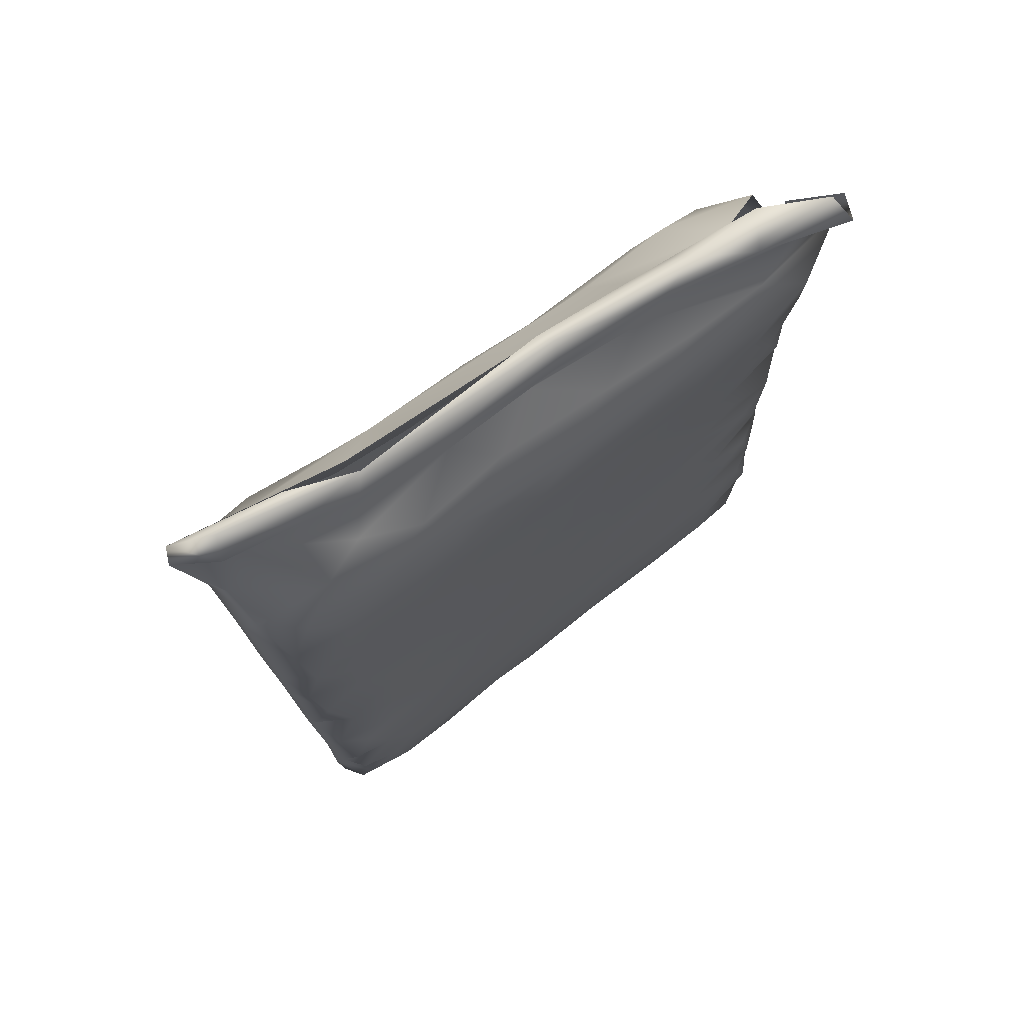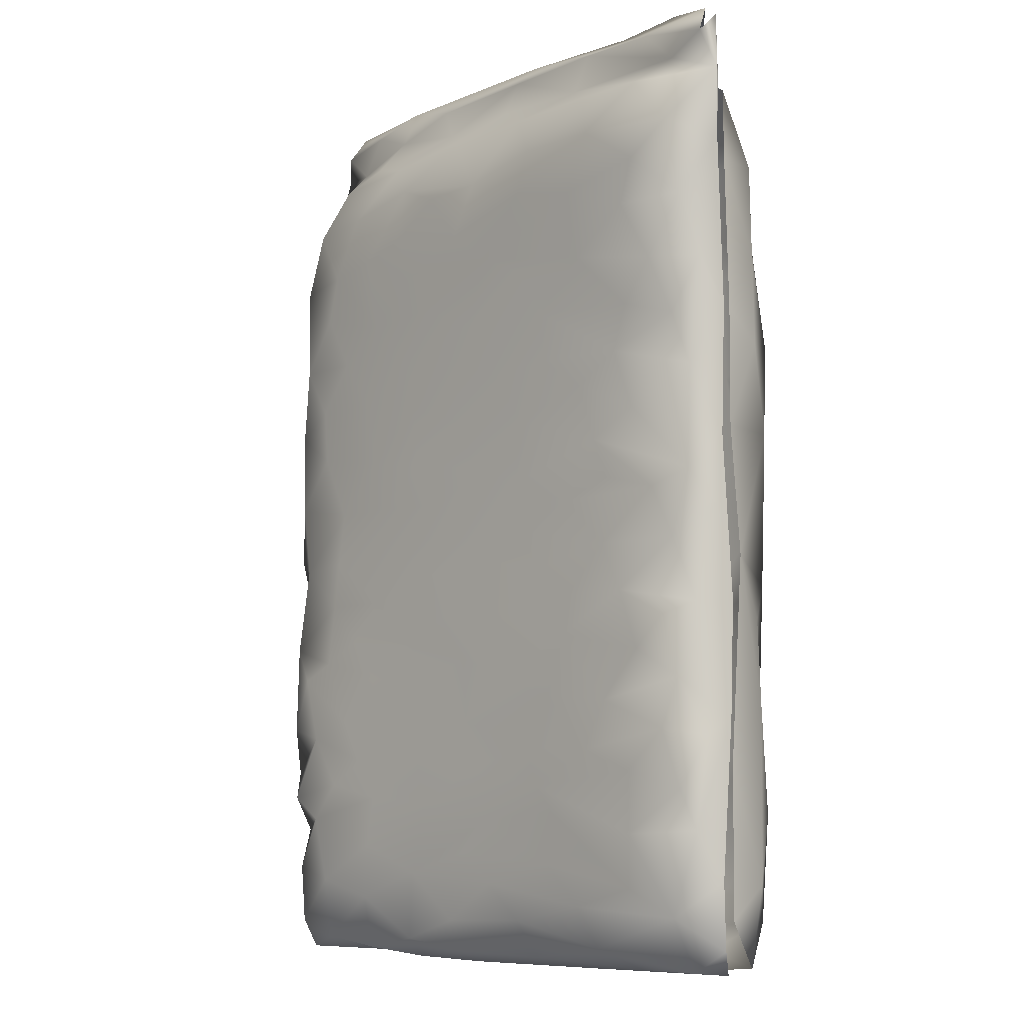
<metadata>
{"format":"obj","ext":"obj","renderer":"f3d","projection":"perspective","resolution":1024,"background":"white","views":[{"elev":74.4,"azim":142.3,"up":"+Y"},{"elev":-5.1,"azim":-133.7,"up":"+Y"}]}
</metadata>
<code>
v -0.03641 -0.02632 0.0009
v -0.04271 -0.03036 0.0009832
v -0.04742 -2.125e-06 0.001612
v -0.04122 0.002863 0.001288
v -0.05254 -0.03682 0.00597
v -0.04929 -0.04004 0.01012
v -0.04287 -0.02431 0.0008369
v -0.04381 -0.003767 0.001194
v -0.04848 -0.03947 0.005443
v -0.02953 -0.02837 0.001173
v -0.04847 0.008585 0.002204
v -0.03844 0.008232 0.001324
v -0.04997 -0.01923 0.001476
v -0.043 -0.01732 0.0007025
v -0.03596 -0.0152 0.0007965
v -0.05161 -0.03919 0.01139
v -0.04014 -0.04034 0.01098
v -0.03062 -0.02231 0.0008964
v -0.03286 0.01343 0.001315
v -0.05012 -0.03443 0.0151
v -0.02833 -0.01946 0.0008125
v -0.03912 0.01577 0.001359
v -0.04264 -0.03815 0.01455
v -0.02208 -0.00679 0.0009241
v -0.03016 -0.009065 0.0009064
v -0.03644 -0.03756 0.002553
v -0.03446 -0.03288 0.001289
v -0.02066 0.0003475 0.001056
v -0.01555 -0.004429 0.0009168
v -0.04877 -0.03322 0.001749
v -0.03899 -0.009543 0.0009755
v -0.03254 -0.001978 0.001055
v -0.03348 0.00264 0.001057
v -0.0525 -0.02931 0.005758
v -0.02401 -0.03525 0.001782
v -0.01972 -0.03115 0.001224
v -0.05127 -0.02368 0.002733
v -0.02774 0.005641 0.001201
v -0.05302 -0.03362 0.006772
v -0.02633 -0.015 0.0009839
v -0.05254 -0.01657 0.007333
v -0.05286 -0.02994 0.01177
v -0.04017 -0.03981 0.006071
v -0.03465 -0.03652 0.016
v -0.03017 -0.0408 0.008905
v -0.03011 -0.04005 0.01212
v -0.01609 -0.01215 0.0009247
v -0.04386 -0.03099 0.01662
v -0.02037 0.007053 0.001195
v -0.05245 -0.01141 0.007268
v -0.05191 -0.01331 0.004054
v -0.03173 -0.02895 0.01708
v -0.04767 -0.01261 0.001148
v -0.02579 0.01041 0.001284
v -0.04939 -0.006925 0.001896
v -0.02499 -0.0396 0.004118
v -0.00953 0.005905 0.001097
v -0.02461 0.01615 0.001277
v -0.01437 0.01063 0.0012
v -0.05088 0.001381 0.003403
v 0.01889 -0.04191 0.006118
v 0.008386 -0.04174 0.00902
v -0.01312 -0.0397 0.003073
v -0.01286 -0.04127 0.006311
v -0.006865 -0.01495 0.0007675
v -0.0002861 -0.01205 0.0007971
v -0.02196 -0.02299 0.01724
v 0.008993 -0.0411 0.01209
v -0.01254 -0.03604 0.001673
v 0.01821 -0.04049 0.009951
v 0.003697 -0.0173 0.0007817
v 0.006961 -0.0121 0.000732
v -0.02864 -0.01824 0.01717
v 0.01535 -0.03698 0.01478
v -0.01432 -0.02585 0.01715
v 0.005517 -0.03875 0.0154
v 0.001755 -0.0065 0.0009165
v 0.01036 -0.004873 0.001053
v -0.0102 -0.02185 0.01723
v 0.0117 -0.03348 0.0162
v -0.0151 -0.02788 0.001039
v -0.006184 -0.03063 0.00104
v -0.02092 -0.01563 0.01737
v 0.01495 -0.007078 0.001181
v 0.005195 -0.002134 0.001039
v -0.008661 -0.01533 0.01735
v -0.005759 -0.00232 0.001054
v -0.00427 -0.03886 0.002407
v -0.01955 -0.02373 0.0009296
v -0.008734 -0.02219 0.0007644
v 0.003002 -0.03422 0.001143
v 0.004362 -0.04065 0.00346
v 0.002094 -0.02762 0.0007686
v 0.0009034 0.002738 0.001187
v 0.009812 0.002493 0.00153
v 0.0008057 -0.02176 0.0006619
v -0.002021 -0.04154 0.006476
v -0.01254 -0.009695 0.01746
v -0.003348 -0.008703 0.01733
v 0.002045 -0.02934 0.01686
v -0.003369 -0.03522 0.01673
v 0.01153 -0.02762 0.01626
v 0.01972 -0.01032 0.005045
v 0.01841 -0.003069 0.002523
v -0.01221 -0.03205 0.01706
v 0.0117 -0.03989 0.002962
v 0.01577 0.007315 0.002005
v 0.02015 -0.001173 0.007174
v 0.01052 -0.03251 0.0008465
v 0.005375 -0.02295 0.01675
v 4.191e-05 -0.00404 0.01741
v -0.0005647 -0.01879 0.01702
v 0.002525 -0.01362 0.01709
v 0.00976 -0.008511 0.01687
v 0.01312 -0.0005634 0.0171
v -0.01255 -0.04135 0.01015
v 0.01634 -0.03116 0.001616
v 0.01259 -0.01438 0.01631
v -0.02047 -0.04107 0.01062
v -0.01491 -0.03973 0.01387
v 0.01782 -0.00462 0.01529
v 0.01223 -0.02483 0.0005777
v 0.008487 -0.02038 0.0005552
v -0.01692 -0.03709 0.01613
v 0.006178 0.001708 0.01746
v 0.01699 -0.02228 0.001204
v 0.009172 0.002448 0.01756
v 0.01072 0.003464 0.0174
v 0.01405 0.00921 0.01762
v 0.01892 0.01098 0.01638
v -0.02528 -0.03384 0.01694
v 0.0174 -0.03817 0.002953
v 0.01242 -0.01453 0.0007064
v 0.01929 -0.03575 0.006545
v -0.007619 -0.008562 0.0009062
v 0.01916 -0.02661 0.005219
v 0.01892 -0.0192 0.003282
v 0.01742 -0.01352 0.001368
v 0.01834 -0.03375 0.01349
v -0.02284 -0.02952 0.01723
v -0.01154 0.0002794 0.0009967
v 0.01466 -0.008897 0.001334
v 0.01596 -0.008943 0.000917
v 0.01917 -0.01381 0.01327
v -0.0166 -0.018 0.0008385
v -0.005691 -0.04083 0.01214
v 0.01861 -0.02465 0.01348
v 0.01564 -0.0199 0.01563
v 0.0203 0.007606 0.01048
v -0.02502 0.02345 0.001266
v -0.01343 0.02482 0.00137
v -0.03702 0.02026 0.001434
v -0.01743 0.01823 0.00126
v -0.02074 0.02929 0.001376
v -0.0112 0.01446 0.001194
v -0.014 0.03203 0.001293
v -0.00537 0.02687 0.001575
v 0.01136 0.04605 0.002792
v 0.01273 0.04058 0.002752
v 0.003576 0.02793 0.00193
v 0.002228 0.02047 0.001675
v -0.001557 0.00975 0.001372
v 0.008509 0.01434 0.001953
v 0.01266 0.02186 0.002369
v 0.009121 0.008008 0.00167
v 0.01339 0.02829 0.002565
v -0.001294 0.0146 0.001389
v 0.01923 0.02534 0.003749
v 0.02066 0.02044 0.006886
v 0.01977 0.008861 0.004164
v 0.02071 0.02049 0.01286
v 0.01809 0.01563 0.002978
v 0.01758 0.03406 0.003144
v 0.00876 0.03421 0.002446
v -0.006436 0.02005 0.001475
v -0.003832 0.03302 0.001776
v -0.01585 0.03635 0.001335
v 0.02066 0.03325 0.005778
v 0.02114 0.03845 0.01258
v -0.007641 0.03919 0.001654
v 0.002225 0.0382 0.002006
v 0.01882 0.04507 0.004138
v 0.02115 0.04846 0.00928
v 0.004577 0.04719 0.002295
v 0.01604 0.05248 0.004086
v 0.02019 0.03149 0.004844
v 0.02015 0.03139 0.004871
v 0.01909 0.01109 0.01631
v 0.01824 0.01055 0.01685
v -0.0405 0.01436 0.01769
v -0.03832 -0.001144 0.01728
v -0.04309 0.004776 0.01731
v -0.04125 -0.006941 0.01708
v -0.05209 -0.000553 0.01228
v -0.05204 -0.01027 0.01293
v -0.04526 0.01992 0.01761
v -0.05118 -0.02229 0.01492
v -0.0491 0.01191 0.01662
v -0.05219 0.006688 0.009392
v -0.05027 0.02092 0.01612
v -0.04816 -0.02595 0.01612
v -0.02859 0.001753 0.01751
v -0.03431 0.01841 0.01772
v -0.04917 -0.007866 0.01619
v -0.05195 0.0122 0.005828
v -0.0433 0.02844 0.0176
v -0.05233 0.001545 0.007846
v -0.04998 0.003407 0.01578
v -0.03515 0.0262 0.01772
v -0.04576 0.0143 0.001759
v -0.05019 0.0162 0.002939
v -0.02549 -0.002657 0.01746
v -0.04749 -0.01682 0.01619
v -0.01788 0.004375 0.01768
v -0.02534 0.008941 0.01765
v -0.03602 0.007552 0.01756
v -0.04211 -0.01441 0.0168
v -0.03879 -0.02294 0.01686
v -0.04281 0.02363 0.001654
v -0.02988 0.01375 0.01774
v -0.05179 0.02003 0.00694
v -0.05011 0.02792 0.003385
v -0.03283 -0.01252 0.01716
v -0.02803 -0.009188 0.01727
v -0.02868 0.02325 0.01779
v -0.01969 0.01836 0.01788
v -0.01706 0.01321 0.01783
v -0.02013 -0.007009 0.01745
v -0.052 0.02111 0.008101
v -0.05178 0.03472 0.007398
v -0.05029 0.03125 0.01627
v -0.05173 0.03084 0.01279
v -0.007722 0.008603 0.01771
v -0.0006504 0.01263 0.0179
v -0.0113 -0.002897 0.01749
v -0.00948 0.002437 0.01764
v 0.00425 0.007459 0.01768
v -0.009007 0.01654 0.01792
v -0.05097 0.04005 0.004157
v -0.04967 0.04715 0.002278
v -0.02281 0.05193 0.01685
v -0.03095 0.04973 0.01688
v -0.01874 0.0439 0.001326
v -0.01299 0.04776 0.001541
v -0.02237 0.02776 0.01793
v -0.02708 0.04502 0.01732
v -0.01626 0.05374 0.001629
v -0.04377 0.05188 0.0007929
v -0.004967 0.04422 0.001715
v -0.02501 0.03906 0.01769
v -0.04855 0.05556 0.001278
v -0.01554 0.04465 0.01767
v -0.05163 0.05144 0.007845
v -0.05197 0.05366 0.006308
v -0.01035 0.0396 0.01809
v -0.01449 0.03149 0.018
v -0.05388 0.06096 0.004098
v -0.02638 0.05592 0.001167
v -0.02467 0.0508 0.00107
v -0.04254 0.06131 0.00264
v -0.05181 0.03459 0.008313
v -0.05163 0.04122 0.01256
v -0.02789 0.06075 0.01384
v -0.01696 0.05936 0.01483
v -0.04839 0.04306 0.01636
v -0.02482 0.03351 0.01782
v -0.04311 0.03976 0.01728
v -0.0501 0.05179 0.01402
v -0.03623 0.0548 0.0161
v -0.05034 0.06188 0.008379
v -0.03589 0.03546 0.01757
v -0.05357 0.06469 0.001601
v -0.01384 0.05529 0.01653
v -0.04707 0.06342 0.004158
v -0.0539 0.06688 0.003978
v -0.007318 0.05093 0.01761
v -0.03478 0.04171 0.001043
v -0.02877 0.0359 0.001185
v -0.04854 0.06081 0.0113
v -0.04186 0.04685 0.0009894
v -0.0484 0.06462 0.007791
v -0.05225 0.06801 0.004121
v -0.02477 0.04157 0.001239
v -0.04881 0.06317 0.008836
v -0.03355 0.04958 0.0007254
v -0.04287 0.06691 0.004281
v -0.04031 0.03017 0.001477
v -0.04466 0.06956 0.007483
v -0.03373 0.06117 0.002812
v -0.03641 0.05618 0.000902
v -0.04856 0.03365 0.002187
v -0.02248 0.06087 0.003647
v -0.04214 0.03531 0.001407
v -0.04579 0.04022 0.001401
v -0.02928 0.06363 0.006485
v -0.03188 0.06746 0.006146
v -0.01897 0.06699 0.007023
v -0.04483 0.0424 0.000866
v -0.04466 0.04438 0.001257
v -0.03775 0.04598 0.01704
v -0.008383 0.05328 0.001844
v -0.009846 0.06072 0.004599
v -0.03503 0.02667 0.001301
v -0.002448 0.05546 0.002601
v -0.02918 0.03021 0.0012
v -0.001813 0.049 0.001885
v -0.0157 0.06393 0.007766
v -0.01988 0.06904 0.008879
v -0.04537 0.05311 0.01588
v -0.0165 0.06335 0.01154
v -0.003521 0.06351 0.01201
v -0.005587 0.0631 0.007929
v -0.004523 0.06635 0.007912
v -0.01529 0.0678 0.0107
v -0.03573 0.06554 0.009746
v -0.04257 0.06417 0.009019
v -0.04482 0.06251 0.003438
v -0.04289 0.06267 0.003973
v -0.03045 0.0661 0.01005
v -0.03916 0.05867 0.01472
v -0.03638 0.06868 0.007641
v -0.01907 0.06766 0.01075
v -0.001164 0.058 0.01608
v 0.0007293 0.05901 0.004195
v 0.003514 0.0682 0.0101
v 0.01009 0.04772 0.01871
v 0.004158 0.05342 0.01805
v 0.01061 0.02498 0.01837
v 0.01797 0.02549 0.01761
v 0.01328 0.03417 0.01857
v 0.01311 0.05712 0.01807
v 0.01542 0.01717 0.018
v 0.007731 0.01548 0.01801
v 0.02022 0.03429 0.01644
v 0.01647 0.0613 0.01595
v 0.0001773 0.01897 0.01808
v 0.004923 0.06423 0.008881
v 0.007071 0.06064 0.006549
v -0.001308 0.02708 0.01824
v 0.01789 0.04303 0.01834
v 0.005862 0.03163 0.01842
v 0.004072 0.06679 0.01224
v -0.0105 0.02324 0.01804
v 0.00497 0.06246 0.01305
v 0.008385 0.03959 0.01866
v 0.004551 0.06694 0.01198
v 0.005419 0.0662 0.01255
v 0.01092 0.0662 0.009843
v 0.01644 0.06245 0.01193
v 0.01961 0.06529 0.01176
v 0.01076 0.06684 0.01344
v 0.00201 0.04557 0.01844
v -0.007673 0.03288 0.01818
v 0.02008 0.05318 0.007401
v -0.001292 0.03729 0.01826
v 0.02151 0.05078 0.01465
v -0.006725 0.04053 0.01842
v -0.007886 0.03998 0.01799
v 0.01204 0.05818 0.005281
v 0.0205 0.05731 0.01098
v 0.00761 0.05332 0.002996
v 0.02108 0.05692 0.01761
v 0.02391 0.06334 0.01526
v 0.02312 0.06639 0.01611
v 0.01766 0.06112 0.0115
v 0.01748 0.06116 0.01144
v 0.0186 0.06813 0.01354
v 0.004551 0.06694 0.01198
v 0.004703 0.06693 0.01202
f 10 2 1
f 5 9 6
f 8 3 4
f 4 11 12
f 14 7 13
f 1 7 18
f 21 18 7
f 14 21 7
f 14 15 21
f 20 16 23
f 2 10 27
f 24 28 29
f 35 26 27
f 30 5 34
f 35 27 36
f 18 10 1
f 30 34 37
f 37 7 30
f 27 10 36
f 4 33 32
f 15 40 21
f 12 33 4
f 9 43 6
f 16 20 42
f 15 25 40
f 33 12 38
f 39 42 41
f 32 24 25
f 23 17 46
f 44 23 46
f 24 32 28
f 25 15 31
f 37 13 7
f 20 23 44
f 20 44 48
f 47 40 25
f 28 32 33
f 38 28 33
f 28 38 49
f 34 50 37
f 51 37 50
f 48 44 52
f 25 24 47
f 27 26 30
f 30 26 9
f 14 53 15
f 5 30 9
f 15 53 31
f 53 14 13
f 12 54 38
f 19 54 12
f 2 27 30
f 8 32 31
f 56 43 26
f 25 31 32
f 53 51 55
f 49 38 54
f 55 51 50
f 53 55 31
f 8 31 55
f 58 59 49
f 3 60 4
f 3 55 60
f 6 43 45
f 4 32 8
f 55 3 8
f 49 54 58
f 7 1 2
f 7 2 30
f 16 42 39
f 56 45 43
f 50 60 55
f 23 16 17
f 37 51 13
f 13 51 53
f 26 43 9
f 56 63 64
f 35 63 56
f 72 71 66
f 63 35 69
f 76 68 74
f 67 75 79
f 68 70 74
f 76 74 80
f 66 77 72
f 78 72 77
f 36 81 82
f 67 79 83
f 85 78 77
f 86 83 79
f 82 81 89
f 89 90 82
f 36 82 69
f 93 82 90
f 88 91 92
f 95 85 94
f 97 63 88
f 91 88 82
f 64 63 97
f 85 95 78
f 99 98 86
f 94 85 87
f 97 88 92
f 102 100 80
f 88 63 69
f 69 82 88
f 65 66 71
f 82 93 91
f 106 92 91
f 104 84 78
f 100 75 105
f 75 100 79
f 78 95 104
f 100 112 79
f 109 106 91
f 35 56 26
f 112 100 110
f 114 111 113
f 91 93 109
f 113 111 99
f 64 45 56
f 102 110 100
f 119 120 46
f 113 118 114
f 90 96 93
f 116 45 64
f 112 86 79
f 86 112 113
f 115 111 114
f 96 123 122
f 96 71 123
f 115 114 121
f 99 86 113
f 111 115 125
f 109 122 117
f 35 36 69
f 122 109 93
f 122 93 96
f 115 121 130
f 118 112 110
f 113 112 118
f 61 106 132
f 44 131 52
f 132 106 109
f 123 71 133
f 72 133 71
f 134 61 132
f 117 134 132
f 44 46 120
f 124 44 120
f 109 117 132
f 124 131 44
f 123 133 126
f 122 123 126
f 134 117 136
f 24 29 47
f 29 135 47
f 126 133 137
f 138 137 133
f 136 139 134
f 52 131 140
f 87 135 29
f 136 117 122
f 78 84 72
f 29 28 141
f 136 122 126
f 133 72 84
f 136 126 137
f 141 87 29
f 133 84 138
f 140 67 52
f 138 84 104
f 104 103 138
f 36 10 81
f 10 89 81
f 131 124 105
f 65 135 66
f 10 18 89
f 89 18 21
f 144 136 137
f 77 135 87
f 66 135 77
f 103 137 138
f 65 47 135
f 74 139 80
f 89 21 145
f 131 105 140
f 75 140 105
f 140 75 67
f 89 145 90
f 85 77 87
f 80 139 102
f 64 97 116
f 139 136 147
f 147 136 144
f 124 120 101
f 141 57 87
f 148 110 102
f 120 146 76
f 148 102 147
f 120 76 101
f 102 139 147
f 57 94 87
f 145 21 40
f 145 40 47
f 118 110 148
f 76 146 68
f 144 137 103
f 57 28 49
f 57 141 28
f 144 103 108
f 80 101 76
f 57 49 59
f 145 65 90
f 80 100 101
f 108 103 104
f 47 65 145
f 101 105 124
f 65 71 90
f 96 90 71
f 148 144 118
f 121 118 144
f 118 121 114
f 105 101 100
f 62 106 61
f 97 92 62
f 62 92 106
f 116 97 62
f 70 61 134
f 139 70 134
f 120 119 146
f 74 70 139
f 147 144 148
f 121 144 108
f 121 108 149
f 151 153 150
f 58 54 19
f 59 58 153
f 58 19 152
f 150 153 58
f 153 155 59
f 151 156 157
f 154 151 150
f 160 161 157
f 57 162 94
f 164 163 161
f 161 160 164
f 165 162 167
f 165 167 163
f 94 162 165
f 94 165 95
f 164 166 168
f 169 170 172
f 174 173 166
f 107 95 165
f 59 155 162
f 173 168 166
f 155 153 175
f 167 162 155
f 167 155 175
f 163 107 165
f 176 156 177
f 157 156 176
f 104 95 107
f 162 57 59
f 179 169 178
f 108 107 170
f 169 179 171
f 169 168 178
f 176 180 181
f 164 160 166
f 159 173 174
f 157 176 160
f 151 175 153
f 149 108 170
f 157 175 151
f 107 163 172
f 160 176 181
f 173 159 182
f 182 178 173
f 172 163 164
f 174 166 160
f 181 174 160
f 107 172 170
f 175 161 167
f 163 167 161
f 182 159 158
f 174 181 159
f 161 175 157
f 130 129 115
f 184 158 181
f 158 159 181
f 169 149 170
f 168 173 178
f 169 172 168
f 164 168 172
f 104 107 108
f 149 130 121
f 149 169 171
f 130 149 171
f 178 182 183
f 198 190 196
f 191 202 192
f 196 190 203
f 204 194 195
f 206 196 203
f 205 60 207
f 60 205 11
f 208 194 204
f 206 203 209
f 41 42 195
f 210 11 211
f 197 195 42
f 191 212 202
f 208 204 193
f 208 193 191
f 197 213 195
f 214 215 202
f 199 194 208
f 201 20 48
f 60 11 4
f 197 20 201
f 216 190 192
f 152 210 211
f 219 152 211
f 201 48 218
f 193 204 217
f 190 216 220
f 211 222 219
f 221 222 211
f 202 216 192
f 11 210 12
f 19 210 22
f 215 216 202
f 217 218 73
f 218 213 201
f 223 217 73
f 19 12 210
f 213 197 201
f 152 22 210
f 203 190 220
f 73 224 223
f 218 217 213
f 217 223 193
f 218 48 52
f 207 221 205
f 203 225 209
f 193 223 224
f 220 216 215
f 192 198 208
f 191 193 212
f 193 224 212
f 198 200 208
f 190 198 192
f 195 199 41
f 203 220 226
f 226 215 227
f 204 213 217
f 212 224 228
f 220 215 226
f 213 204 195
f 192 208 191
f 206 200 196
f 199 195 194
f 50 207 60
f 198 196 200
f 197 42 20
f 232 229 200
f 11 205 211
f 221 211 205
f 200 199 208
f 200 229 199
f 67 218 52
f 67 73 218
f 228 98 235
f 83 73 67
f 99 111 235
f 212 228 235
f 236 212 235
f 212 214 202
f 125 235 111
f 233 215 214
f 233 227 215
f 236 125 237
f 236 237 233
f 214 212 236
f 83 224 73
f 125 236 235
f 98 224 83
f 98 228 224
f 233 214 236
f 238 227 233
f 99 235 98
f 129 125 115
f 98 83 86
f 241 242 246
f 246 250 252
f 230 254 240
f 230 240 239
f 251 248 240
f 250 255 252
f 225 203 226
f 254 251 240
f 245 225 226
f 225 245 209
f 231 232 200
f 257 260 251
f 232 262 261
f 262 231 265
f 264 263 241
f 231 267 265
f 231 200 206
f 268 253 262
f 269 242 241
f 263 269 241
f 266 245 256
f 270 257 254
f 271 206 209
f 246 252 241
f 274 257 272
f 206 267 231
f 241 252 273
f 250 266 256
f 255 250 256
f 276 273 252
f 257 274 260
f 253 268 279
f 264 241 273
f 283 278 277
f 285 277 280
f 274 272 286
f 262 265 268
f 219 222 287
f 243 277 285
f 290 289 258
f 258 289 292
f 222 291 287
f 267 206 271
f 293 287 291
f 240 280 294
f 294 280 277
f 296 297 295
f 259 258 247
f 271 300 267
f 248 280 240
f 287 303 219
f 303 152 219
f 301 247 304
f 209 245 271
f 266 271 245
f 304 247 302
f 251 290 248
f 280 248 285
f 293 291 294
f 292 247 258
f 285 248 290
f 293 294 277
f 300 271 250
f 287 305 303
f 278 305 287
f 250 271 266
f 290 251 260
f 302 247 292
f 292 307 302
f 307 295 297
f 297 296 308
f 290 260 289
f 309 268 265
f 309 265 300
f 277 278 293
f 285 290 259
f 287 293 278
f 264 311 310
f 268 309 279
f 297 312 307
f 313 312 297
f 230 222 221
f 259 290 258
f 267 300 265
f 222 230 239
f 278 177 154
f 242 300 246
f 242 269 300
f 274 286 296
f 269 309 300
f 274 296 295
f 283 177 278
f 288 281 315
f 239 240 294
f 239 294 291
f 243 283 277
f 320 279 309
f 320 309 269
f 177 156 154
f 262 253 261
f 152 19 22
f 319 316 263
f 243 177 283
f 152 303 150
f 320 316 279
f 150 58 152
f 319 263 310
f 180 177 243
f 264 310 263
f 243 285 259
f 150 303 305
f 314 319 310
f 322 321 315
f 320 269 263
f 244 243 259
f 263 316 320
f 154 150 305
f 246 300 250
f 247 244 259
f 154 305 278
f 273 323 264
f 243 249 180
f 243 244 249
f 311 264 323
f 151 154 156
f 247 301 244
f 272 282 286
f 286 282 288
f 251 254 257
f 282 281 288
f 289 260 295
f 274 295 260
f 295 292 289
f 275 272 257
f 270 275 257
f 307 292 295
f 302 307 312
f 229 232 261
f 308 313 297
f 239 291 222
f 325 313 308
f 322 325 308
f 321 286 288
f 321 296 286
f 315 321 288
f 262 232 231
f 321 308 296
f 321 322 308
f 314 310 311
f 329 330 328
f 238 233 234
f 329 334 330
f 327 331 335
f 238 234 336
f 179 178 183
f 328 333 332
f 330 334 340
f 329 328 332
f 339 328 341
f 341 328 330
f 330 345 341
f 180 176 177
f 227 238 226
f 342 311 344
f 238 343 226
f 313 325 337
f 245 226 343
f 180 249 181
f 325 348 337
f 337 348 349
f 323 344 311
f 343 238 336
f 244 306 249
f 345 330 340
f 344 323 335
f 323 327 335
f 256 245 343
f 306 184 249
f 326 345 340
f 344 335 342
f 184 181 249
f 256 343 339
f 352 345 326
f 353 256 339
f 256 353 255
f 185 182 158
f 182 354 183
f 354 182 185
f 255 353 355
f 183 354 356
f 343 336 339
f 255 276 252
f 301 304 306
f 304 184 306
f 341 353 339
f 353 341 355
f 354 360 356
f 301 306 244
f 345 355 341
f 362 331 340
f 352 355 345
f 327 326 331
f 333 234 237
f 340 331 326
f 324 361 304
f 233 237 234
f 361 184 304
f 234 333 336
f 352 276 255
f 158 184 361
f 363 356 360
f 255 355 352
f 129 237 125
f 363 360 349
f 185 158 361
f 237 129 333
f 333 129 332
f 362 335 331
f 338 359 324
f 327 276 352
f 342 335 364
f 361 359 185
f 361 324 359
f 130 332 129
f 362 364 335
f 349 348 350
f 323 276 327
f 349 350 363
f 336 328 339
f 276 323 273
f 336 333 328
f 326 327 352
f 340 179 356
f 304 302 324
f 183 356 179
f 354 185 359
f 360 354 359
f 360 359 349
f 179 334 171
f 329 171 334
f 340 356 362
f 312 324 302
f 338 324 312
f 329 130 171
f 332 130 329
f 312 337 338
f 312 313 337
f 334 179 340
f 362 356 363
f 314 311 342
f 367 348 325
f 351 367 325
f 349 338 337
f 349 359 338
f 367 350 348
f 350 364 363
f 364 350 367
f 367 351 364
f 364 362 363

</code>
